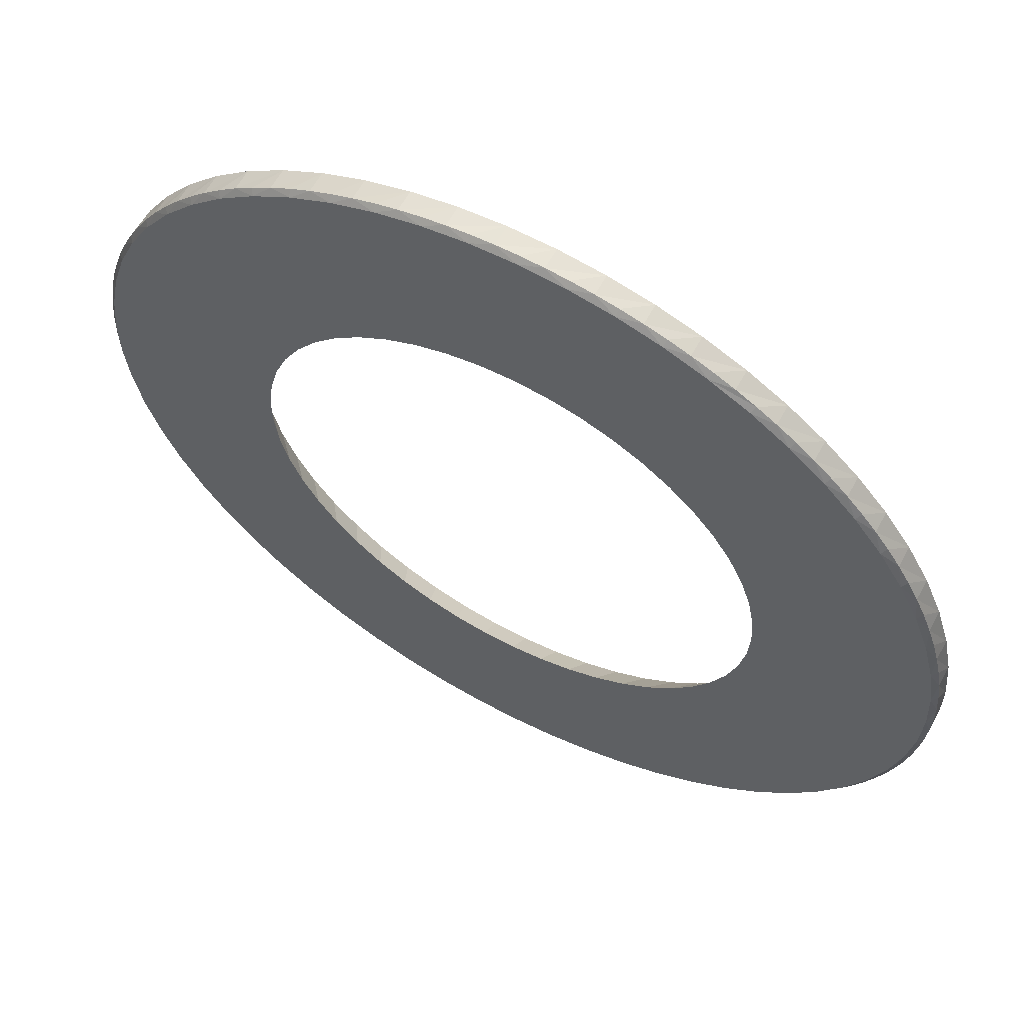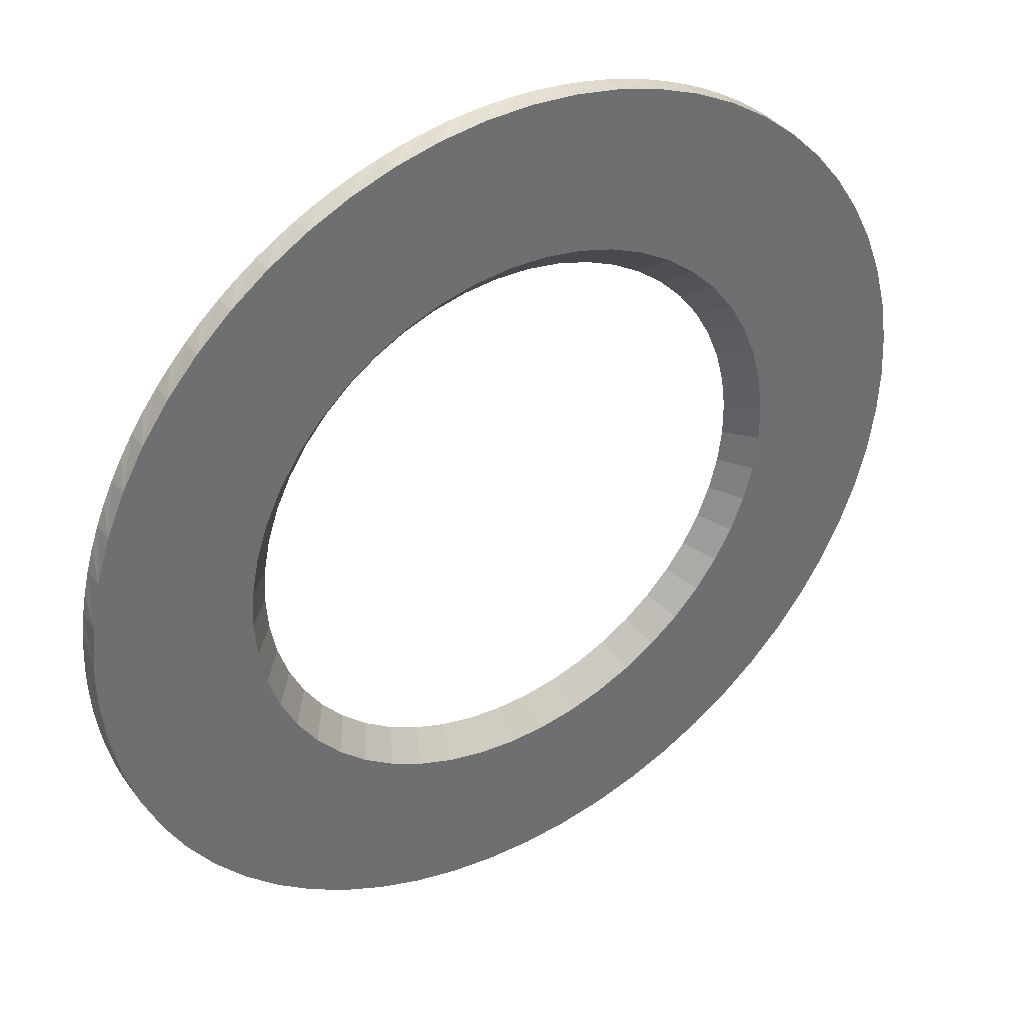
<metadata>
{"format":"obj","ext":"obj","renderer":"f3d","projection":"perspective","resolution":1024,"background":"white","views":[{"elev":60.8,"azim":28.5,"up":"+Z"},{"elev":38.3,"azim":147.3,"up":"+Z"}]}
</metadata>
<code>
o REPTile3_Tooth100
v 0.0901 1 -15.25
v 0 1 -17
v 0 0.1984 -17
v 0.02254 0.1984 -16.12
v 0.0901 0.1984 -15.25
v 0.3595 1 -13.52
v 0.2025 0.1984 -14.38
v 0.3595 0.1984 -13.52
v 0.8052 1 -11.83
v 0.5605 0.1984 -12.67
v 0.8052 0.1984 -11.83
v 1.423 1 -10.19
v 1.093 0.1984 -11
v 1.423 0.1984 -10.19
v 2.205 1 -8.627
v 1.794 0.1984 -9.399
v 2.205 0.1984 -8.627
v 3.145 1 -7.15
v 2.656 0.1984 -7.876
v 3.145 0.1984 -7.15
v 4.231 1 -5.777
v 3.67 0.1984 -6.45
v 4.231 0.1984 -5.777
v 5.452 1 -4.524
v 4.825 0.1984 -5.135
v 5.452 0.1984 -4.524
v 6.796 1 -3.403
v 6.11 0.1984 -3.946
v 6.796 0.1984 -3.403
v 8.249 1 -2.426
v 7.51 0.1984 -2.895
v 8.249 0.1984 -2.426
v 9.793 1 -1.603
v 9.01 0.1984 -1.994
v 9.793 0.1984 -1.603
v 11.41 1 -0.9437
v 10.6 0.1984 -1.252
v 11.41 0.1984 -0.9437
v 13.1 1 -0.4545
v 12.25 0.1984 -0.6775
v 13.1 0.1984 -0.4545
v 14.82 1 -0.1407
v 13.95 0.1984 -0.2754
v 14.82 0.1984 -0.1407
v 16.56 1 -0.005636
v 15.69 0.1984 -0.0507
v 16.56 0.1984 -0.005636
v 18.31 1 -0.0507
v 17.44 0.1984 -0.005636
v 18.31 0.1984 -0.0507
v 20.05 1 -0.2754
v 19.18 0.1984 -0.1407
v 20.05 0.1984 -0.2754
v 21.75 1 -0.6775
v 20.9 0.1984 -0.4545
v 21.75 0.1984 -0.6775
v 23.4 1 -1.252
v 22.59 0.1984 -0.9437
v 23.4 0.1984 -1.252
v 24.99 1 -1.994
v 24.21 0.1984 -1.603
v 24.99 0.1984 -1.994
v 26.49 1 -2.895
v 25.75 0.1984 -2.426
v 26.49 0.1984 -2.895
v 27.89 1 -3.946
v 27.2 0.1984 -3.403
v 27.89 0.1984 -3.946
v 29.17 1 -5.135
v 28.55 0.1984 -4.524
v 29.17 0.1984 -5.135
v 30.33 1 -6.45
v 29.77 0.1984 -5.777
v 30.33 0.1984 -6.45
v 31.34 1 -7.876
v 30.86 0.1984 -7.15
v 31.34 0.1984 -7.876
v 32.21 1 -9.399
v 31.79 0.1984 -8.627
v 32.21 0.1984 -9.399
v 32.91 1 -11
v 32.58 0.1984 -10.19
v 32.91 0.1984 -11
v 33.44 1 -12.67
v 33.19 0.1984 -11.83
v 33.44 0.1984 -12.67
v 33.8 1 -14.38
v 33.64 0.1984 -13.52
v 33.8 0.1984 -14.38
v 33.98 1 -16.12
v 33.91 0.1984 -15.25
v 33.98 0.1984 -16.12
v 34 1 -17
v 34 0.1984 -17
v 33.98 1 -17.88
v 33.98 0.1984 -17.88
v 33.91 0.1984 -18.75
v 33.8 1 -19.62
v 33.8 0.1984 -19.62
v 33.64 0.1984 -20.48
v 33.44 1 -21.33
v 33.44 0.1984 -21.33
v 33.19 0.1984 -22.17
v 32.91 1 -23
v 32.91 0.1984 -23
v 32.58 0.1984 -23.81
v 32.21 1 -24.6
v 32.21 0.1984 -24.6
v 31.79 0.1984 -25.37
v 31.34 1 -26.12
v 31.34 0.1984 -26.12
v 30.86 0.1984 -26.85
v 30.33 1 -27.55
v 30.33 0.1984 -27.55
v 29.77 0.1984 -28.22
v 29.17 1 -28.87
v 29.17 0.1984 -28.87
v 28.55 0.1984 -29.48
v 27.89 1 -30.05
v 27.89 0.1984 -30.05
v 27.2 0.1984 -30.6
v 26.49 1 -31.1
v 26.49 0.1984 -31.1
v 25.75 0.1984 -31.57
v 24.99 1 -32.01
v 24.99 0.1984 -32.01
v 24.21 0.1984 -32.4
v 23.4 1 -32.75
v 23.4 0.1984 -32.75
v 22.59 0.1984 -33.06
v 21.75 1 -33.32
v 21.75 0.1984 -33.32
v 20.9 0.1984 -33.55
v 20.05 1 -33.72
v 20.05 0.1984 -33.72
v 19.18 0.1984 -33.86
v 18.31 1 -33.95
v 18.31 0.1984 -33.95
v 17.44 0.1984 -33.99
v 16.56 1 -33.99
v 16.56 0.1984 -33.99
v 15.69 0.1984 -33.95
v 14.82 1 -33.86
v 14.82 0.1984 -33.86
v 13.95 0.1984 -33.72
v 13.1 1 -33.55
v 13.1 0.1984 -33.55
v 12.25 0.1984 -33.32
v 11.41 1 -33.06
v 11.41 0.1984 -33.06
v 10.6 0.1984 -32.75
v 9.793 1 -32.4
v 9.793 0.1984 -32.4
v 9.01 0.1984 -32.01
v 8.249 1 -31.57
v 8.249 0.1984 -31.57
v 7.51 0.1984 -31.1
v 6.796 1 -30.6
v 6.796 0.1984 -30.6
v 6.11 0.1984 -30.05
v 5.452 1 -29.48
v 5.452 0.1984 -29.48
v 4.825 0.1984 -28.87
v 4.231 1 -28.22
v 4.231 0.1984 -28.22
v 3.67 0.1984 -27.55
v 3.145 1 -26.85
v 3.145 0.1984 -26.85
v 2.656 0.1984 -26.12
v 2.205 1 -25.37
v 2.205 0.1984 -25.37
v 1.794 0.1984 -24.6
v 1.423 1 -23.81
v 1.423 0.1984 -23.81
v 0.8052 1 -22.17
v 1.093 0.1984 -23
v 0.8052 0.1984 -22.17
v 0.3595 1 -20.48
v 0.5605 0.1984 -21.33
v 0.3595 0.1984 -20.48
v 0.0901 1 -18.75
v 0.2025 0.1984 -19.62
v 0.0901 0.1984 -18.75
v 0.02254 0.1984 -17.88
v 28 1 -17
v 27.91 1 -15.59
v 25.82 1 -10.42
v 26.58 1 -11.6
v 27.2 1 -12.87
v 27.64 1 -14.21
v 21.45 1 -6.941
v 22.7 1 -7.593
v 23.86 1 -8.4
v 24.9 1 -9.347
v 15.94 1 -6.051
v 17.35 1 -6.006
v 18.76 1 -6.141
v 20.13 1 -6.455
v 22.7 1 -26.41
v 21.45 1 -27.06
v 20.13 1 -27.55
v 18.76 1 -27.86
v 17.35 1 -27.99
v 26.58 1 -22.4
v 25.82 1 -23.58
v 24.9 1 -24.65
v 23.86 1 -25.6
v 10.71 1 -7.978
v 11.91 1 -7.247
v 13.2 1 -6.677
v 14.55 1 -6.276
v 11.91 1 -26.75
v 10.71 1 -26.02
v 9.605 1 -25.14
v 8.624 1 -24.13
v 7.781 1 -23
v 27.91 1 -18.41
v 27.64 1 -19.79
v 27.2 1 -21.13
v 6.023 1 -17.7
v 6.023 1 -16.3
v 6.203 1 -14.9
v 6.56 1 -13.53
v 7.089 1 -12.23
v 7.089 1 -21.77
v 6.56 1 -20.47
v 6.203 1 -19.1
v 15.94 1 -27.95
v 14.55 1 -27.72
v 13.2 1 -27.32
v 7.781 1 -11
v 8.624 1 -9.869
v 9.605 1 -8.857
v 18.6 0 -26.87
v 20.86 0 -33.35
v 19.85 0 -26.59
v 22.52 0 -32.87
v 21.05 0 -26.14
v 24.12 0 -32.22
v 22.18 0 -25.55
v 25.65 0 -31.4
v 23.23 0 -24.82
v 7.509 0 -13.85
v 0.7524 0 -12.72
v 7.184 0 -15.09
v 0.3986 0 -14.41
v 7.021 0 -16.36
v 0.2207 0 -16.14
v 7.021 0 -17.64
v 0.2207 0 -17.86
v 7.184 0 -18.91
v 26.27 0 -20.75
v 33.01 0 -22.11
v 26.67 0 -19.54
v 33.45 0 -20.44
v 26.92 0 -18.28
v 33.71 0 -18.73
v 27 0 -17
v 33.8 0 -17
v 26.92 0 -15.72
v 33.71 0 -15.27
v 26.67 0 -14.46
v 27.08 0 -30.44
v 28.41 0 -29.33
v 24.18 0 -23.96
v 29.62 0 -28.09
v 25.01 0 -22.98
v 30.69 0 -26.74
v 25.71 0 -21.91
v 31.62 0 -25.28
v 32.4 0 -23.73
v 13.55 0 -26.38
v 12.3 0 -33.13
v 14.77 0 -26.75
v 13.99 0 -33.53
v 16.04 0 -26.95
v 15.7 0 -33.75
v 17.32 0 -26.99
v 17.43 0 -33.8
v 19.16 0 -33.66
v 10.28 0 -9.597
v 4.968 0 -5.273
v 9.386 0 -10.52
v 3.826 0 -6.573
v 8.619 0 -11.54
v 2.823 0 -7.983
v 7.99 0 -12.66
v 1.971 0 -9.488
v 1.278 0 -11.07
v 14.77 0 -7.251
v 12.3 0 -0.868
v 13.55 0 -7.615
v 10.67 0 -1.436
v 12.37 0 -8.134
v 9.104 0 -2.17
v 11.28 0 -8.798
v 7.621 0 -3.06
v 6.237 0 -4.098
v 19.85 0 -7.413
v 20.86 0 -0.6476
v 18.6 0 -7.128
v 19.16 0 -0.3375
v 17.32 0 -7.005
v 17.43 0 -0.204
v 16.04 0 -7.046
v 15.7 0 -0.2485
v 13.99 0 -0.4707
v 33.45 0 -13.56
v 33.01 0 -11.89
v 26.27 0 -13.25
v 32.4 0 -10.27
v 25.71 0 -12.09
v 31.62 0 -8.724
v 25.01 0 -11.02
v 30.69 0 -7.265
v 24.18 0 -10.04
v 29.62 0 -5.908
v 28.41 0 -4.67
v 23.23 0 -9.182
v 27.08 0 -3.561
v 22.18 0 -8.449
v 25.65 0 -2.596
v 21.05 0 -7.856
v 24.12 0 -1.783
v 22.52 0 -1.131
v 9.386 0 -23.48
v 4.968 0 -28.73
v 10.28 0 -24.4
v 6.237 0 -29.9
v 11.28 0 -25.2
v 7.621 0 -30.94
v 12.37 0 -25.87
v 9.104 0 -31.83
v 10.67 0 -32.56
v 0.3986 0 -19.59
v 0.7524 0 -21.28
v 7.509 0 -20.15
v 1.278 0 -22.93
v 7.99 0 -21.34
v 1.971 0 -24.51
v 8.619 0 -22.46
v 2.823 0 -26.02
v 3.826 0 -27.43
v 26.92 -0 -18.28
v 26.67 -0 -19.54
v 26.27 -0 -20.75
v 25.71 -0 -21.91
v 25.01 -0 -22.98
v 24.18 -0 -23.96
v 23.23 -0 -24.82
v 22.18 -0 -25.55
v 21.05 -0 -26.14
v 19.85 -0 -26.59
v 18.6 -0 -26.87
v 17.32 -0 -26.99
v 16.04 -0 -26.95
v 14.77 -0 -26.75
v 13.55 -0 -26.38
v 12.37 -0 -25.87
v 11.28 -0 -25.2
v 10.28 -0 -24.4
v 9.386 -0 -23.48
v 8.619 -0 -22.46
v 7.99 -0 -21.34
v 7.509 -0 -20.15
v 7.184 -0 -18.91
v 7.021 -0 -17.64
v 7.021 -0 -16.36
v 7.184 -0 -15.09
v 7.509 -0 -13.85
v 7.99 -0 -12.66
v 8.619 -0 -11.54
v 9.386 -0 -10.52
v 10.28 -0 -9.597
v 11.28 -0 -8.798
v 12.37 -0 -8.134
v 13.55 -0 -7.615
v 14.77 -0 -7.251
v 16.04 -0 -7.046
v 17.32 -0 -7.005
v 18.6 -0 -7.128
v 19.85 -0 -7.413
v 21.05 -0 -7.856
v 22.18 -0 -8.449
v 23.23 -0 -9.182
v 24.18 -0 -10.04
v 25.01 -0 -11.02
v 25.71 -0 -12.09
v 26.27 -0 -13.25
v 26.67 -0 -14.46
v 26.92 -0 -15.72
v 27 -0 -17
f 1 2 3
f 3 4 1
f 1 4 5
f 1 5 6
f 5 7 6
f 6 7 8
f 6 8 9
f 8 10 9
f 9 10 11
f 9 11 12
f 11 13 12
f 12 13 14
f 12 14 15
f 14 16 15
f 15 16 17
f 15 17 18
f 17 19 18
f 18 19 20
f 18 20 21
f 20 22 21
f 21 22 23
f 21 23 24
f 23 25 24
f 24 25 26
f 24 26 27
f 26 28 27
f 27 28 29
f 27 29 30
f 29 31 30
f 30 31 32
f 30 32 33
f 32 34 33
f 33 34 35
f 33 35 36
f 35 37 36
f 36 37 38
f 36 38 39
f 38 40 39
f 39 40 41
f 39 41 42
f 41 43 42
f 42 43 44
f 42 44 45
f 44 46 45
f 45 46 47
f 45 47 48
f 47 49 48
f 48 49 50
f 48 50 51
f 50 52 51
f 51 52 53
f 51 53 54
f 53 55 54
f 54 55 56
f 54 56 57
f 56 58 57
f 57 58 59
f 57 59 60
f 59 61 60
f 60 61 62
f 60 62 63
f 62 64 63
f 63 64 65
f 63 65 66
f 65 67 66
f 66 67 68
f 66 68 69
f 68 70 69
f 69 70 71
f 69 71 72
f 71 73 72
f 72 73 74
f 72 74 75
f 74 76 75
f 75 76 77
f 75 77 78
f 77 79 78
f 78 79 80
f 78 80 81
f 80 82 81
f 81 82 83
f 81 83 84
f 83 85 84
f 84 85 86
f 84 86 87
f 86 88 87
f 87 88 89
f 87 89 90
f 89 91 90
f 90 91 92
f 90 92 93
f 93 92 94
f 93 94 95
f 94 96 95
f 95 96 97
f 95 97 98
f 97 99 98
f 98 99 100
f 98 100 101
f 100 102 101
f 101 102 103
f 101 103 104
f 103 105 104
f 104 105 106
f 104 106 107
f 106 108 107
f 107 108 109
f 107 109 110
f 109 111 110
f 110 111 112
f 110 112 113
f 112 114 113
f 113 114 115
f 113 115 116
f 115 117 116
f 116 117 118
f 116 118 119
f 118 120 119
f 119 120 121
f 119 121 122
f 121 123 122
f 122 123 124
f 122 124 125
f 124 126 125
f 125 126 127
f 125 127 128
f 127 129 128
f 128 129 130
f 128 130 131
f 130 132 131
f 131 132 133
f 131 133 134
f 133 135 134
f 134 135 136
f 134 136 137
f 136 138 137
f 137 138 139
f 137 139 140
f 139 141 140
f 140 141 142
f 140 142 143
f 142 144 143
f 143 144 145
f 143 145 146
f 145 147 146
f 146 147 148
f 146 148 149
f 148 150 149
f 149 150 151
f 149 151 152
f 151 153 152
f 152 153 154
f 152 154 155
f 154 156 155
f 155 156 157
f 155 157 158
f 157 159 158
f 158 159 160
f 158 160 161
f 160 162 161
f 161 162 163
f 161 163 164
f 163 165 164
f 164 165 166
f 164 166 167
f 166 168 167
f 167 168 169
f 167 169 170
f 169 171 170
f 170 171 172
f 170 172 173
f 173 172 174
f 173 174 175
f 174 176 175
f 175 176 177
f 175 177 178
f 177 179 178
f 178 179 180
f 178 180 181
f 180 182 181
f 181 182 183
f 181 183 2
f 2 183 184
f 2 184 3
f 90 185 186
f 187 75 188
f 188 75 78
f 188 78 189
f 189 78 81
f 189 81 190
f 190 81 84
f 190 84 186
f 186 84 87
f 186 87 90
f 191 60 192
f 192 60 63
f 192 63 193
f 193 63 66
f 193 66 194
f 194 66 69
f 194 69 187
f 187 69 72
f 187 72 75
f 195 45 196
f 196 45 48
f 196 48 197
f 197 48 51
f 197 51 198
f 198 51 54
f 198 54 191
f 191 54 57
f 191 57 60
f 199 125 200
f 200 125 128
f 200 128 201
f 201 128 131
f 201 131 202
f 202 131 134
f 202 134 203
f 204 110 205
f 205 110 113
f 205 113 206
f 206 113 116
f 206 116 207
f 207 116 119
f 207 119 199
f 199 119 122
f 199 122 125
f 208 30 209
f 209 30 33
f 209 33 210
f 210 33 36
f 210 36 211
f 211 36 39
f 211 39 195
f 195 39 42
f 195 42 45
f 212 155 213
f 213 155 158
f 213 158 214
f 214 158 161
f 214 161 215
f 215 161 164
f 215 164 216
f 90 93 185
f 185 93 95
f 185 95 217
f 217 95 98
f 217 98 218
f 218 98 101
f 218 101 219
f 219 101 104
f 219 104 204
f 204 104 107
f 204 107 110
f 220 2 221
f 221 2 1
f 221 1 222
f 222 1 6
f 222 6 223
f 223 6 9
f 223 9 224
f 164 167 216
f 216 167 170
f 216 170 225
f 225 170 173
f 225 173 226
f 226 173 175
f 226 175 227
f 227 175 178
f 227 178 220
f 220 178 181
f 220 181 2
f 134 137 203
f 203 137 140
f 203 140 228
f 228 140 143
f 228 143 229
f 229 143 146
f 229 146 230
f 230 146 149
f 230 149 212
f 212 149 152
f 212 152 155
f 9 12 224
f 224 12 15
f 224 15 231
f 231 15 18
f 231 18 232
f 232 18 21
f 232 21 233
f 233 21 24
f 233 24 208
f 208 24 27
f 208 27 30
f 234 235 236
f 236 235 237
f 236 237 238
f 238 237 239
f 238 239 240
f 240 239 241
f 240 241 242
f 243 244 245
f 245 244 246
f 245 246 247
f 247 246 248
f 247 248 249
f 249 248 250
f 249 250 251
f 252 253 254
f 254 253 255
f 254 255 256
f 256 255 257
f 256 257 258
f 258 257 259
f 258 259 260
f 260 259 261
f 260 261 262
f 241 263 242
f 242 263 264
f 242 264 265
f 265 264 266
f 265 266 267
f 267 266 268
f 267 268 269
f 269 268 270
f 269 270 252
f 252 270 271
f 252 271 253
f 272 273 274
f 274 273 275
f 274 275 276
f 276 275 277
f 276 277 278
f 278 277 279
f 278 279 234
f 234 279 280
f 234 280 235
f 281 282 283
f 283 282 284
f 283 284 285
f 285 284 286
f 285 286 287
f 287 286 288
f 287 288 243
f 243 288 289
f 243 289 244
f 290 291 292
f 292 291 293
f 292 293 294
f 294 293 295
f 294 295 296
f 296 295 297
f 296 297 281
f 281 297 298
f 281 298 282
f 299 300 301
f 301 300 302
f 301 302 303
f 303 302 304
f 303 304 305
f 305 304 306
f 305 306 290
f 290 306 307
f 290 307 291
f 261 308 262
f 262 308 309
f 262 309 310
f 310 309 311
f 310 311 312
f 312 311 313
f 312 313 314
f 314 313 315
f 314 315 316
f 315 317 316
f 316 317 318
f 316 318 319
f 319 318 320
f 319 320 321
f 321 320 322
f 321 322 323
f 323 322 324
f 323 324 299
f 299 324 325
f 299 325 300
f 326 327 328
f 328 327 329
f 328 329 330
f 330 329 331
f 330 331 332
f 332 331 333
f 332 333 272
f 272 333 334
f 272 334 273
f 250 335 251
f 251 335 336
f 251 336 337
f 337 336 338
f 337 338 339
f 339 338 340
f 339 340 341
f 341 340 342
f 341 342 326
f 326 342 343
f 326 343 327
f 344 217 345
f 345 217 218
f 345 218 346
f 346 218 219
f 346 219 347
f 347 219 204
f 347 204 348
f 348 204 205
f 348 205 349
f 349 205 206
f 349 206 350
f 350 206 207
f 350 207 351
f 351 207 199
f 351 199 352
f 352 199 200
f 352 200 353
f 353 200 201
f 353 201 354
f 354 201 202
f 354 202 355
f 355 202 203
f 355 203 356
f 356 203 228
f 356 228 357
f 357 228 229
f 357 229 358
f 358 229 230
f 358 230 359
f 359 230 212
f 359 212 360
f 360 212 213
f 360 213 361
f 361 213 214
f 361 214 362
f 362 214 215
f 362 215 363
f 363 215 216
f 363 216 364
f 364 216 225
f 364 225 365
f 365 225 226
f 365 226 366
f 366 226 227
f 366 227 367
f 367 227 220
f 367 220 368
f 368 220 221
f 368 221 369
f 369 221 222
f 369 222 370
f 370 222 223
f 370 223 371
f 371 223 224
f 371 224 372
f 372 224 231
f 372 231 373
f 373 231 232
f 373 232 374
f 374 232 233
f 374 233 375
f 375 233 208
f 375 208 376
f 376 208 209
f 376 209 377
f 377 209 210
f 377 210 378
f 378 210 211
f 378 211 379
f 379 211 195
f 379 195 380
f 380 195 196
f 380 196 381
f 381 196 197
f 381 197 382
f 382 197 198
f 382 198 383
f 383 198 191
f 383 191 384
f 384 191 192
f 384 192 385
f 385 192 193
f 385 193 386
f 386 193 194
f 386 194 387
f 387 194 187
f 387 187 388
f 388 187 188
f 388 188 389
f 389 188 189
f 389 189 390
f 390 189 190
f 390 190 391
f 391 190 186
f 391 186 392
f 392 186 185
f 392 185 344
f 344 185 217
f 261 259 92
f 92 91 261
f 261 91 89
f 261 89 308
f 89 88 308
f 308 88 86
f 308 86 309
f 86 85 309
f 309 85 83
f 309 83 311
f 83 82 311
f 311 82 80
f 311 80 313
f 80 79 313
f 313 79 77
f 313 77 315
f 77 76 315
f 315 76 74
f 315 74 317
f 74 73 317
f 317 73 71
f 317 71 318
f 71 70 318
f 318 70 68
f 318 68 320
f 68 67 320
f 320 67 65
f 320 65 322
f 322 65 64
f 322 64 324
f 324 64 62
f 62 61 324
f 324 61 59
f 324 59 325
f 59 58 325
f 325 58 56
f 325 56 300
f 56 55 300
f 300 55 53
f 300 53 302
f 53 52 302
f 302 52 50
f 302 50 304
f 50 49 304
f 304 49 47
f 304 47 306
f 47 46 306
f 306 46 44
f 306 44 307
f 44 43 307
f 307 43 41
f 307 41 291
f 41 40 291
f 291 40 38
f 291 38 293
f 38 37 293
f 293 37 35
f 293 35 295
f 35 34 295
f 295 34 32
f 295 32 297
f 32 31 297
f 297 31 29
f 297 29 298
f 29 28 298
f 298 28 26
f 298 26 282
f 26 25 282
f 282 25 23
f 282 23 284
f 23 22 284
f 284 22 20
f 284 20 286
f 20 19 286
f 286 19 17
f 286 17 288
f 17 16 288
f 288 16 14
f 288 14 289
f 14 13 289
f 289 13 11
f 289 11 244
f 11 10 244
f 244 10 8
f 244 8 246
f 8 7 246
f 246 7 5
f 246 5 248
f 5 4 248
f 248 4 3
f 248 3 250
f 250 3 184
f 250 184 335
f 335 184 183
f 183 182 335
f 335 182 180
f 335 180 336
f 336 180 179
f 336 179 338
f 338 179 177
f 177 176 338
f 338 176 174
f 338 174 340
f 174 172 340
f 340 172 171
f 340 171 342
f 171 169 342
f 342 169 168
f 342 168 343
f 343 168 166
f 343 166 327
f 166 165 327
f 327 165 163
f 327 163 329
f 163 162 329
f 329 162 160
f 329 160 331
f 160 159 331
f 331 159 157
f 331 157 333
f 157 156 333
f 333 156 154
f 333 154 334
f 154 153 334
f 334 153 151
f 334 151 273
f 151 150 273
f 273 150 148
f 273 148 275
f 148 147 275
f 275 147 145
f 275 145 277
f 277 145 144
f 144 142 277
f 277 142 141
f 277 141 279
f 279 141 139
f 279 139 280
f 280 139 138
f 138 136 280
f 280 136 135
f 280 135 235
f 235 135 133
f 235 133 237
f 133 132 237
f 237 132 130
f 237 130 239
f 130 129 239
f 239 129 127
f 239 127 241
f 127 126 241
f 241 126 124
f 241 124 263
f 263 124 123
f 123 121 263
f 263 121 120
f 263 120 264
f 120 118 264
f 264 118 117
f 264 117 266
f 117 115 266
f 266 115 114
f 266 114 268
f 268 114 112
f 268 112 270
f 270 112 111
f 111 109 270
f 270 109 108
f 270 108 271
f 108 106 271
f 271 106 105
f 271 105 253
f 253 105 103
f 253 103 255
f 255 103 102
f 102 100 255
f 255 100 99
f 255 99 257
f 99 97 257
f 257 97 96
f 257 96 259
f 259 96 94
f 259 94 92

</code>
